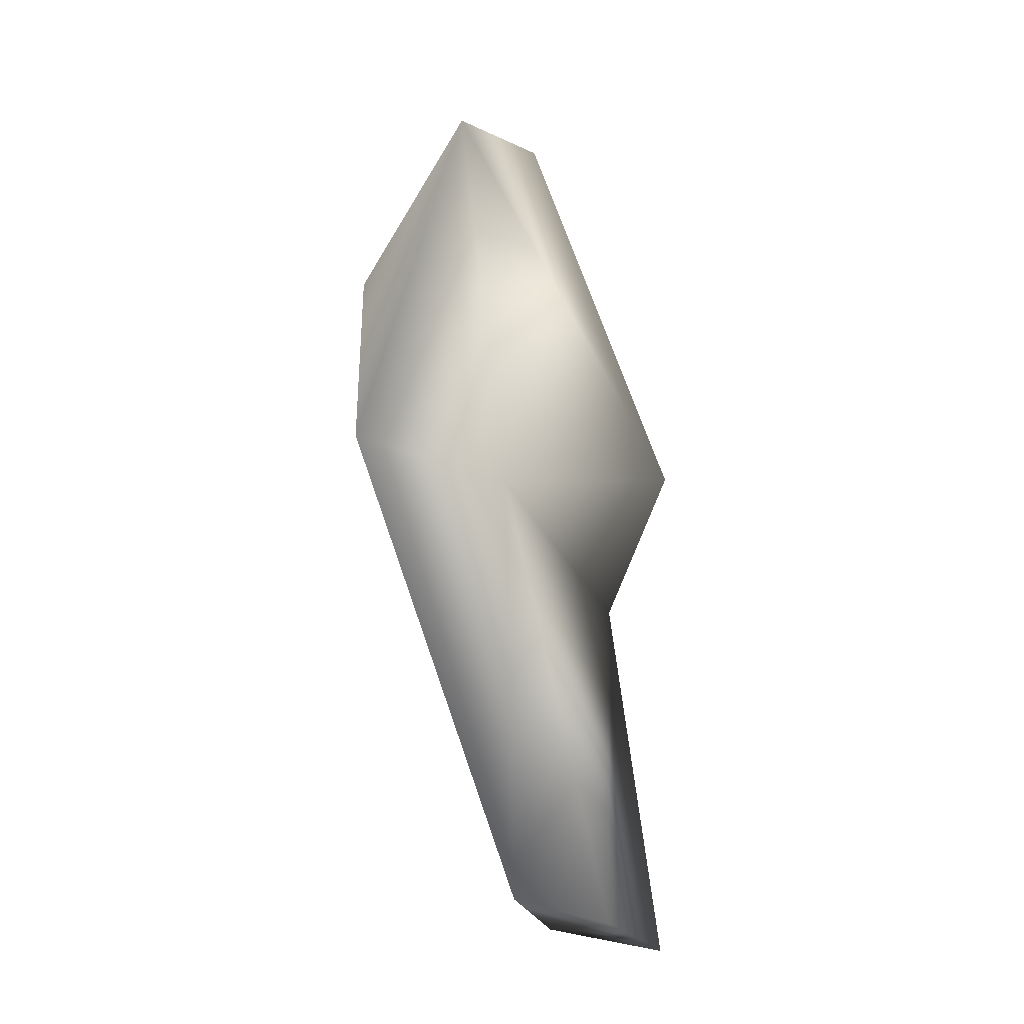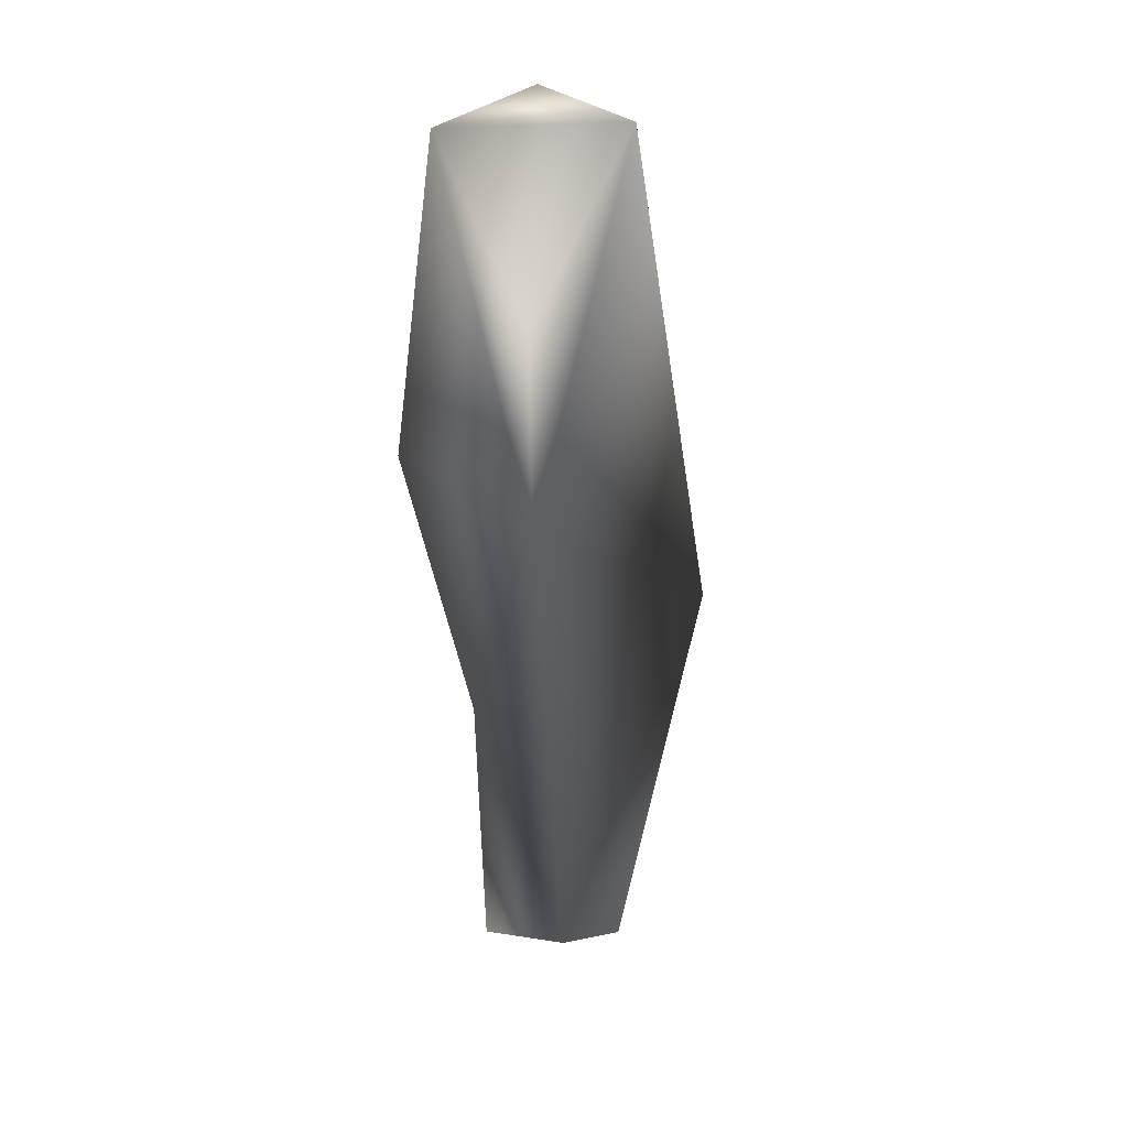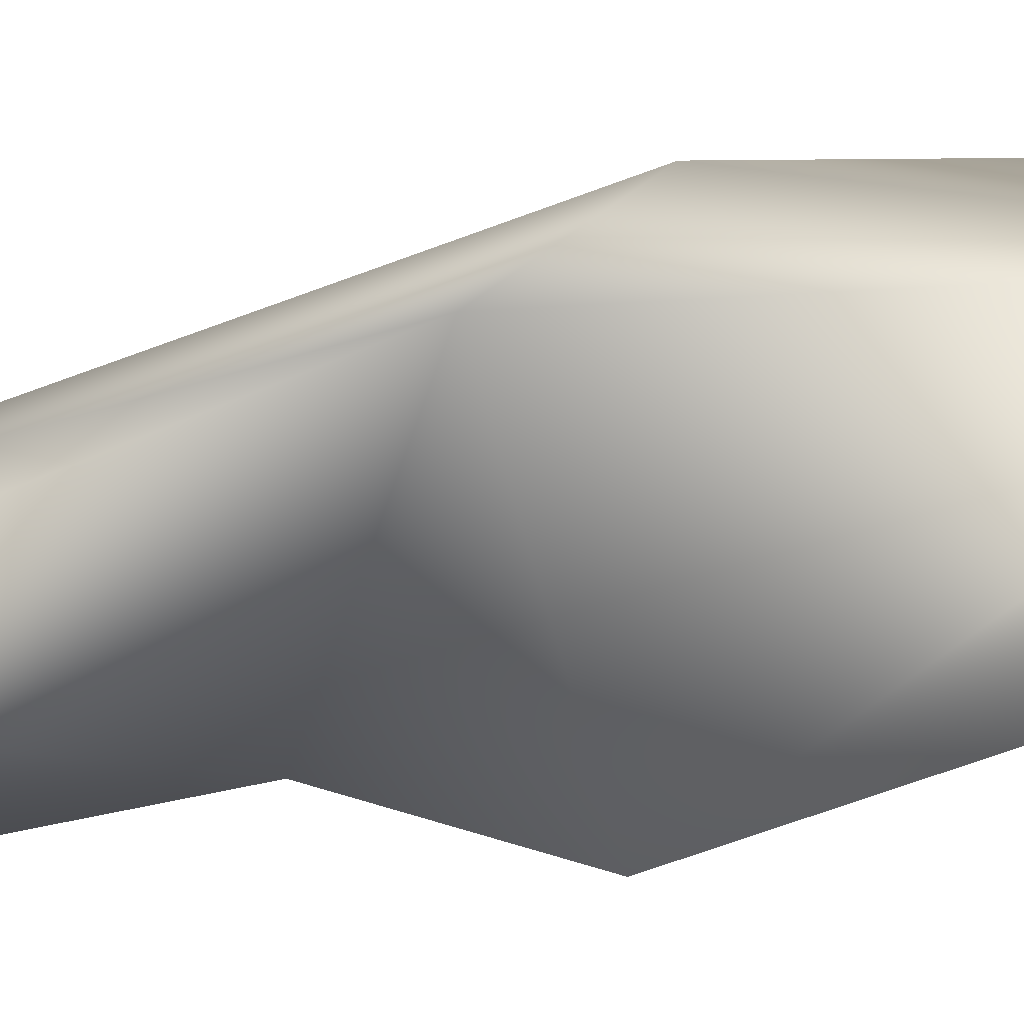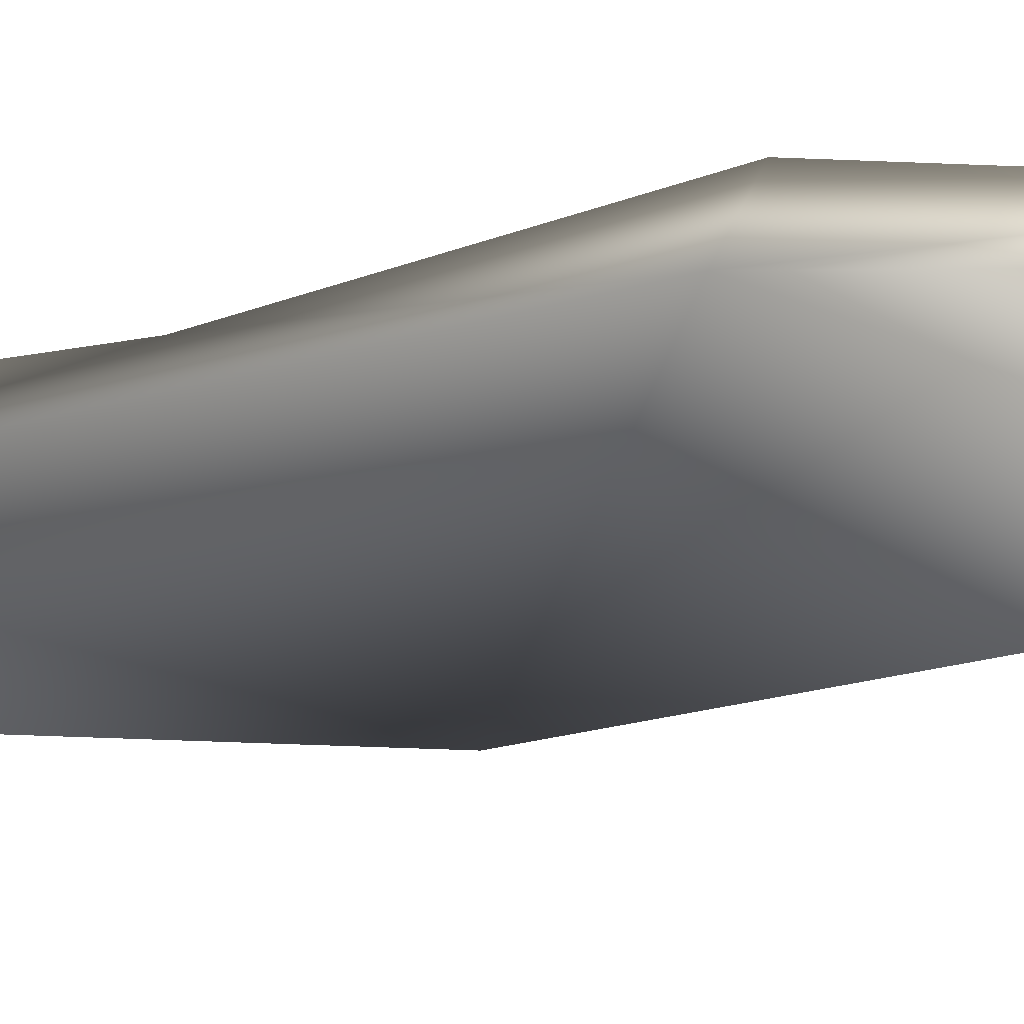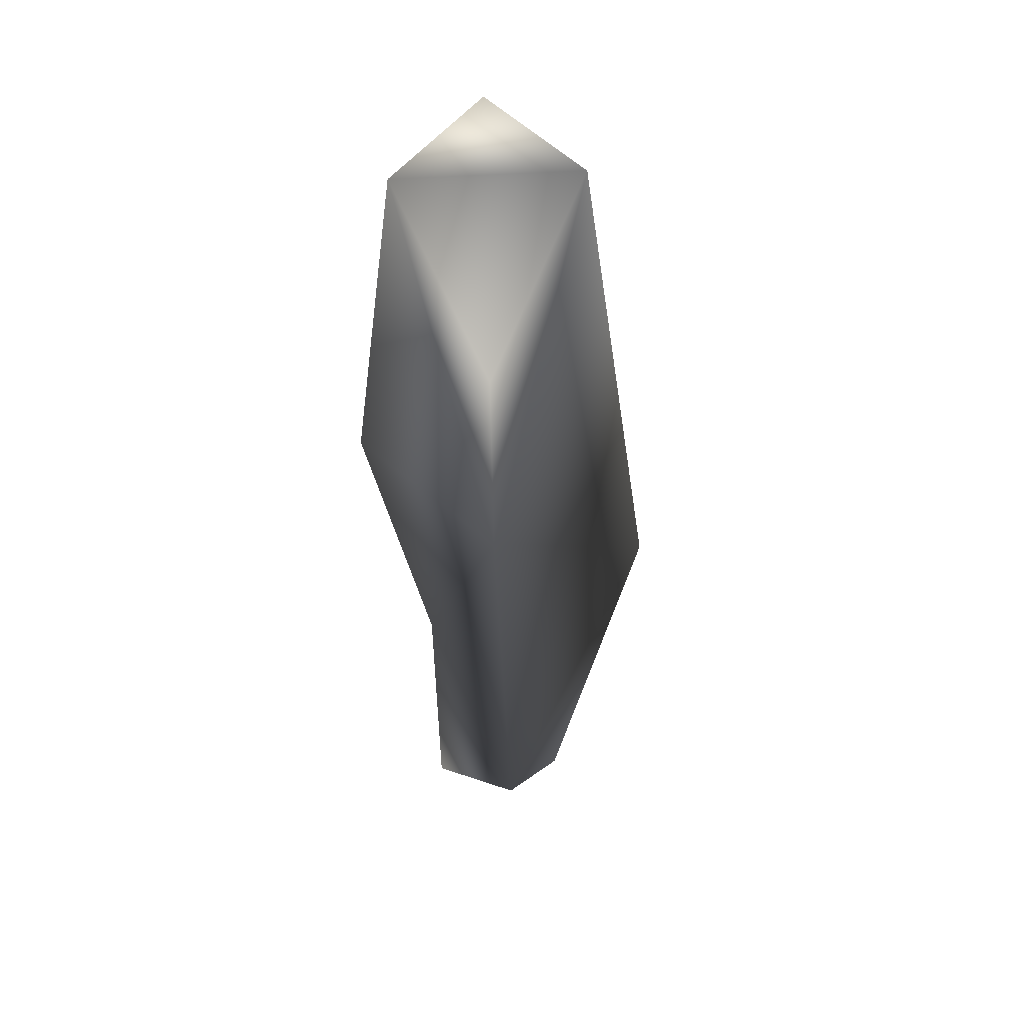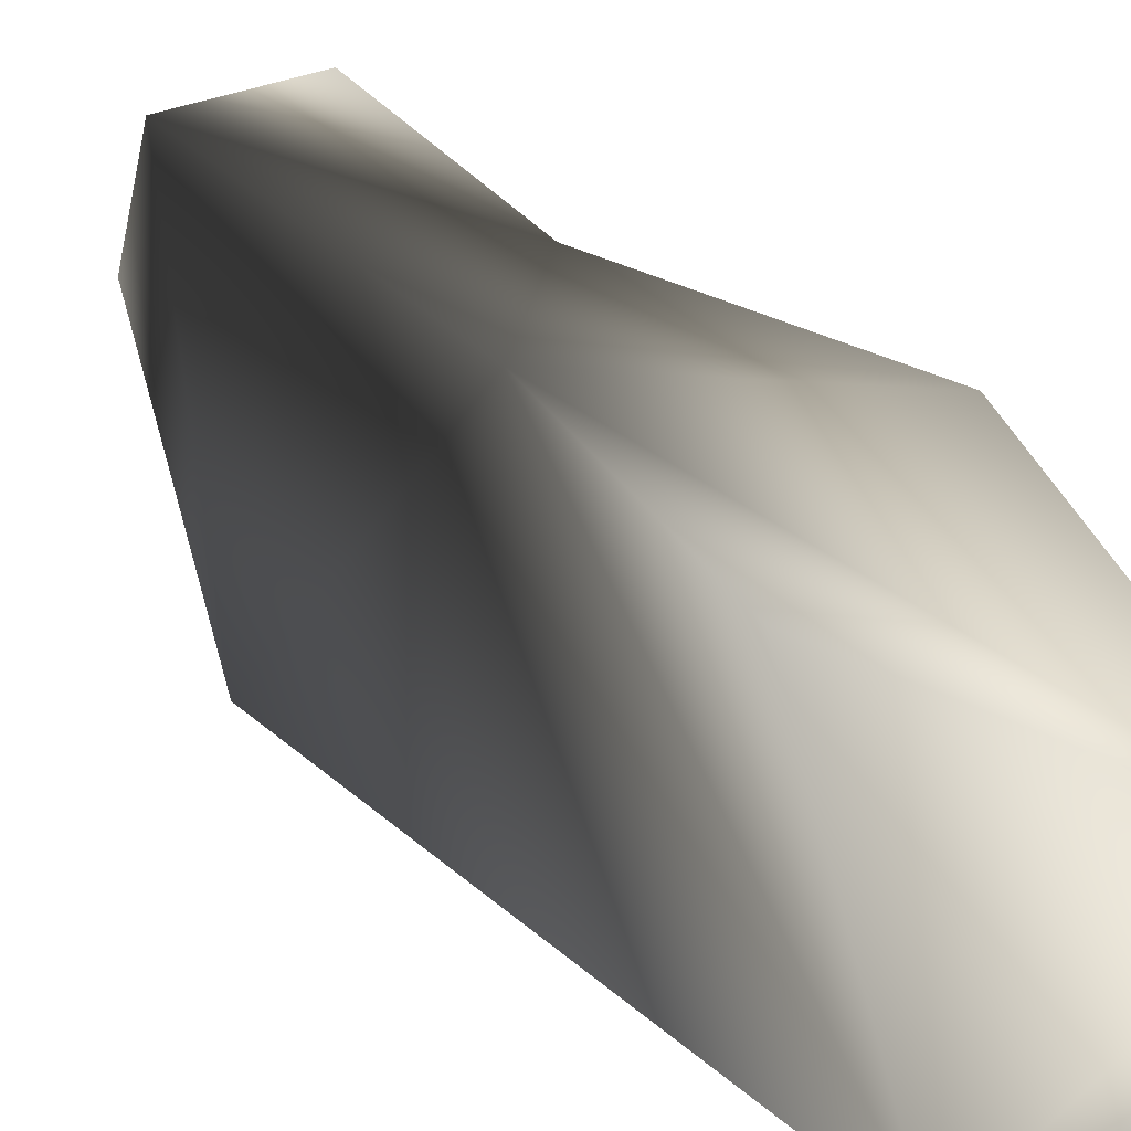
<metadata>
{"format":"obj","ext":"obj","renderer":"f3d","projection":"perspective","resolution":1024,"background":"white","views":[{"elev":-18.2,"azim":104.2,"up":"+Y"},{"elev":16.2,"azim":32.6,"up":"+Y"},{"elev":-47.1,"azim":92.8,"up":"+Z"},{"elev":32.3,"azim":88.9,"up":"+Z"},{"elev":34.5,"azim":29.0,"up":"+Y"},{"elev":34.7,"azim":151.9,"up":"+Z"}]}
</metadata>
<code>
o redead.png.001
v 0.4195 -0.004789 -0.1691
v -0.3904 -1.917 -1.117
v -0.2637 0.1311 -0.418
v 0.634 -2.221 -0.4748
v 0.272 -1.753 0.4504
v 0.2485 -0.8525 0.436
v -0.7581 -1.69 -0.4415
v -0.3996 -2.648 -0.7897
v -0.3577 -0.03347 0.2967
v -0.07382 -4.192 -0.3417
v -0.6296 -1.563 0.233
v -0.4501 -2.907 -0.1043
v -0.03539 -4.328 -0.8339
v -0.6009 -4.296 -0.4054
v -0.6032 -4.418 -0.9899
f 1 2 3
f 1 4 2
f 1 5 4
f 1 6 5
f 2 7 3
f 2 4 8
f 2 8 7
f 5 6 9
f 5 10 4
f 5 9 11
f 5 12 10
f 5 11 12
f 8 12 7
f 8 4 13
f 8 14 12
f 8 13 15
f 8 15 14
f 13 4 10
f 3 7 9
f 12 14 10
f 12 11 7
f 7 11 9
f 1 9 6
f 10 13 6
f 13 1 6
f 3 9 1
f 10 14 13
f 15 13 14

</code>
